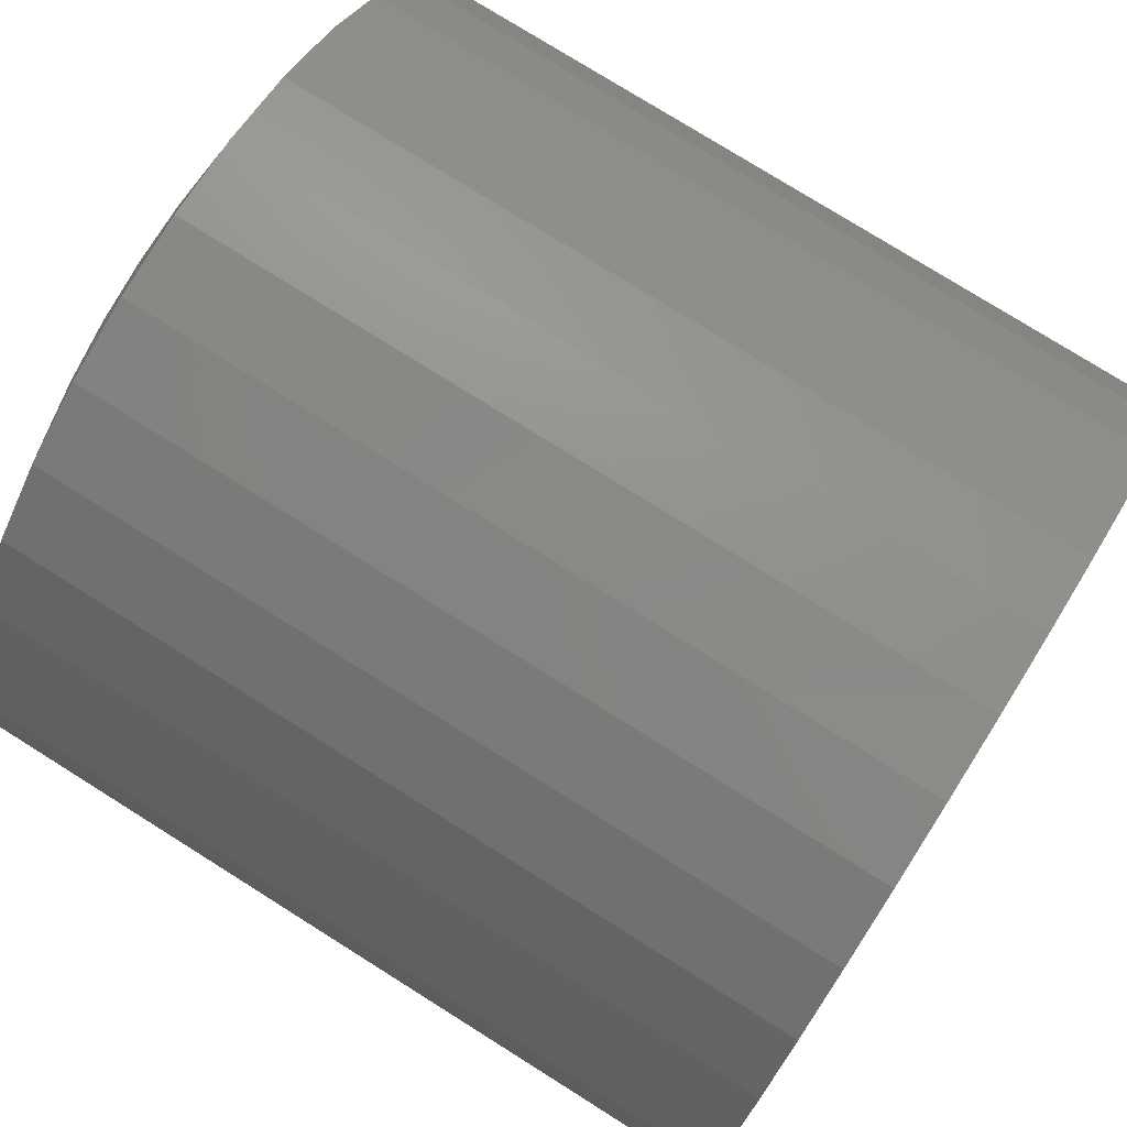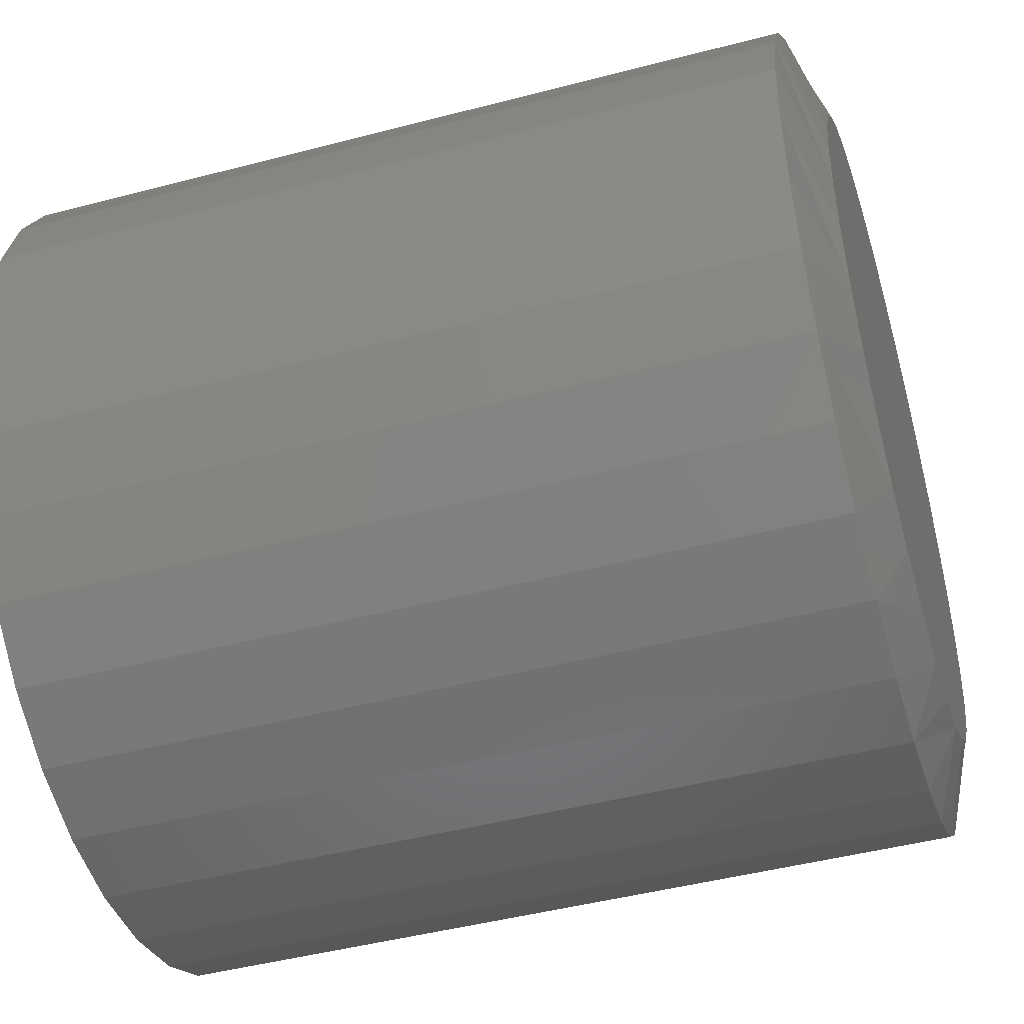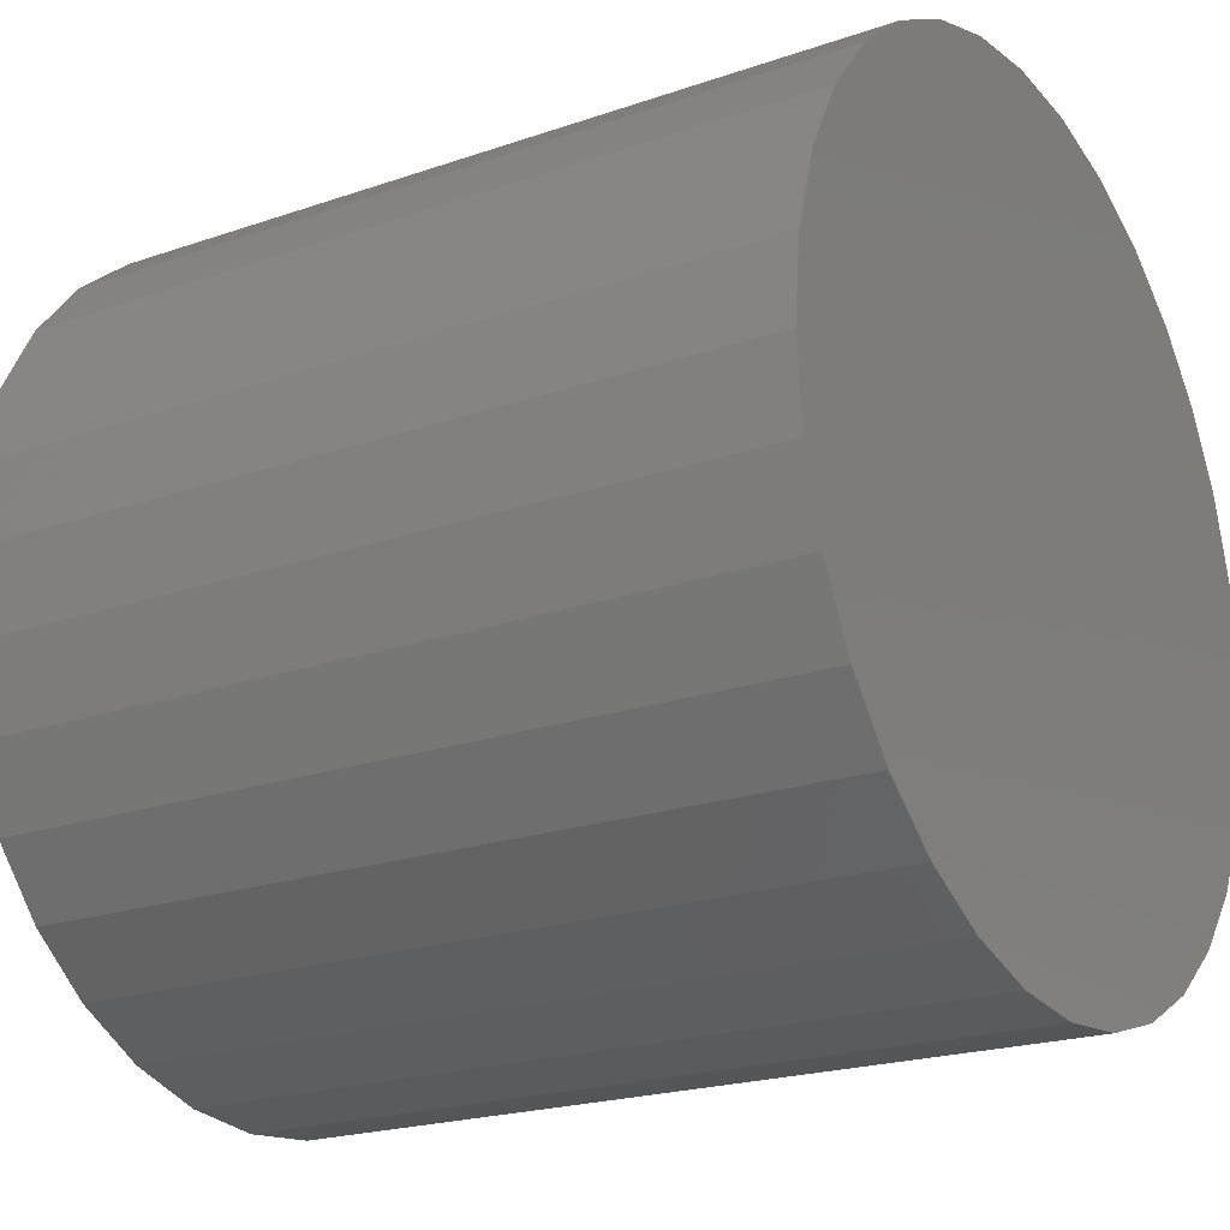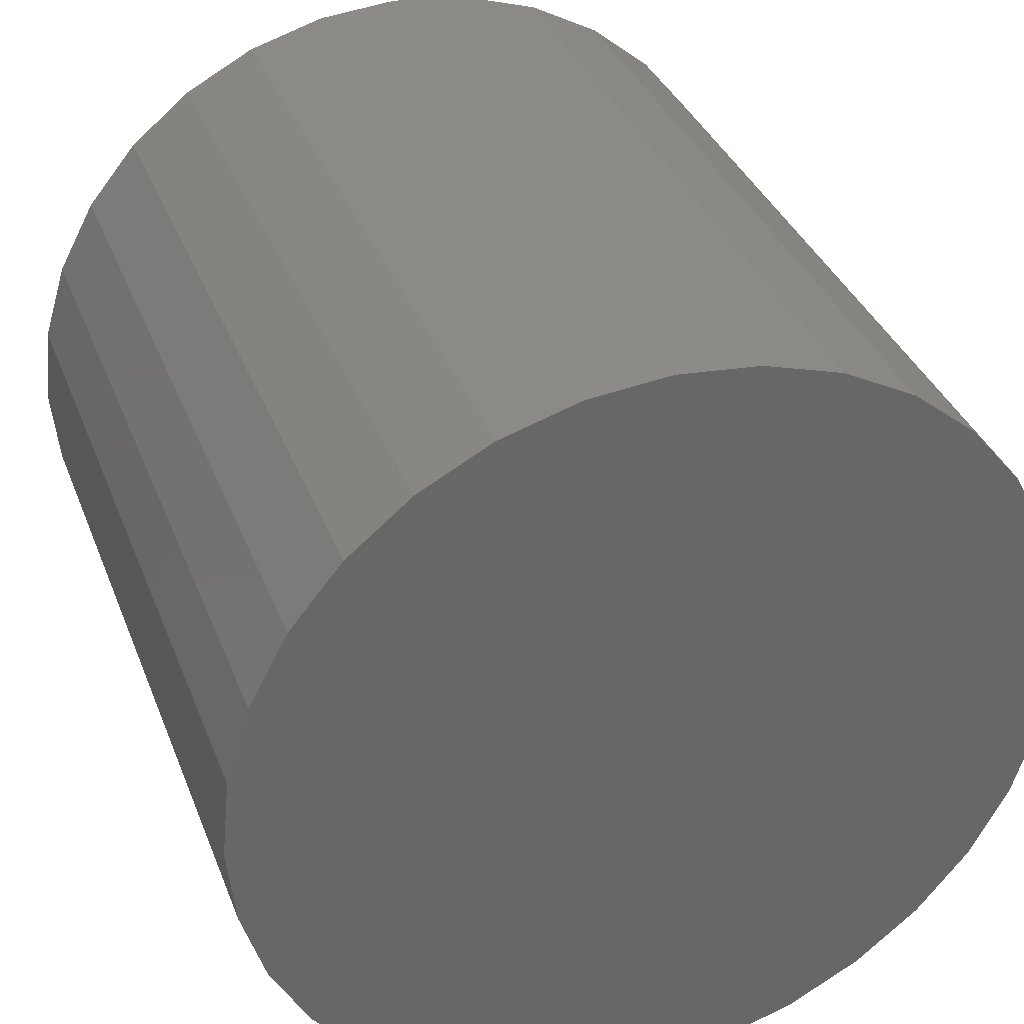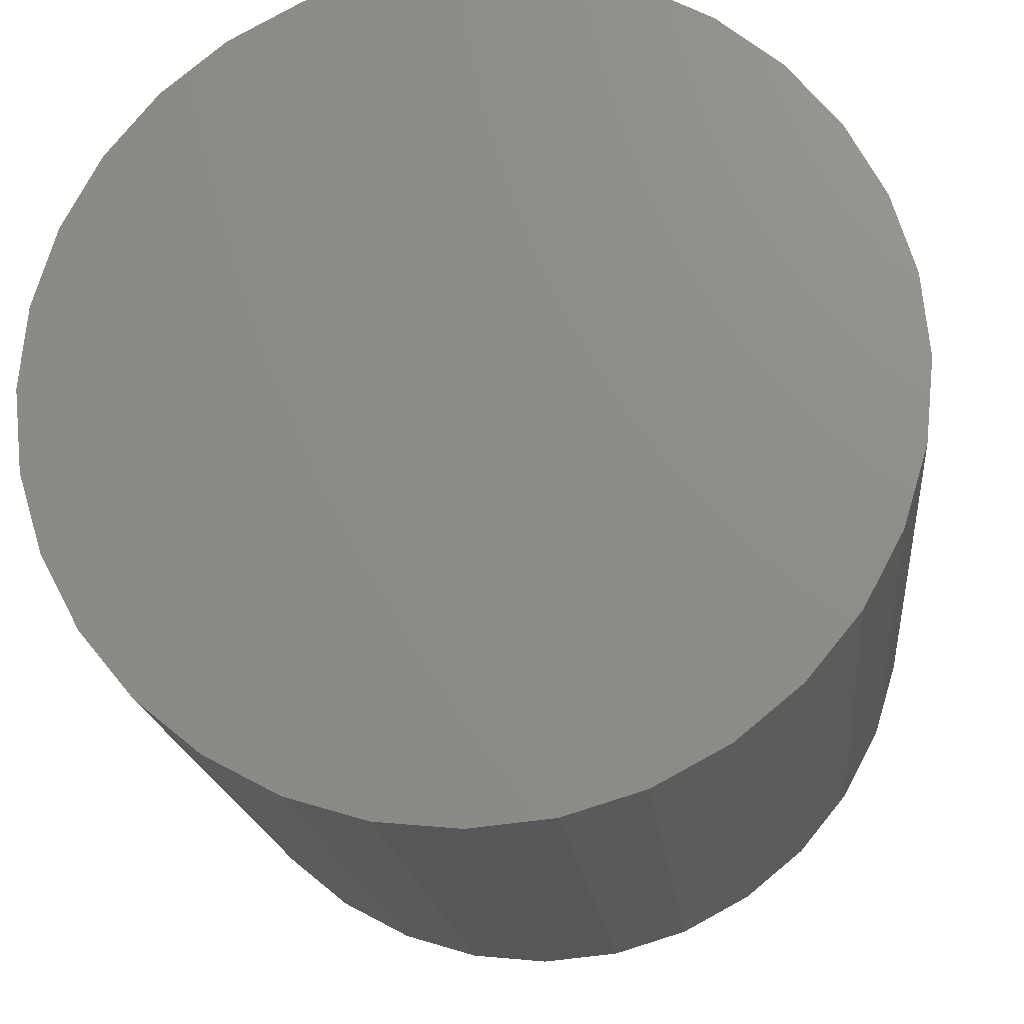
<metadata>
{"format":"stl","ext":"stl","renderer":"f3d","projection":"perspective","resolution":1024,"background":"white","views":[{"elev":77.2,"azim":-57.9,"up":"+Z"},{"elev":-46.2,"azim":106.7,"up":"+Z"},{"elev":-20.8,"azim":-57.9,"up":"+Z"},{"elev":35.3,"azim":-19.4,"up":"+Z"},{"elev":-17.8,"azim":5.7,"up":"+Z"}]}
</metadata>
<code>
# stl→obj: 97 verts, 190 faces
v 0.2165 0.1953 0.4263
v 0.2165 -0.2109 0.4263
v 0.2124 0.1953 0.3847
v 0.2124 -0.2109 0.3847
v 0.2003 0.1953 0.3447
v 0.2003 -0.2109 0.3447
v 0.1806 0.1953 0.3079
v 0.1806 -0.2109 0.3079
v 0.1541 0.1953 0.2756
v 0.1541 -0.2109 0.2756
v 0.1218 0.1953 0.2491
v 0.1218 -0.2109 0.2491
v 0.08494 0.1953 0.2294
v 0.08494 -0.2109 0.2294
v 0.04496 0.1953 0.2173
v 0.04496 -0.2109 0.2173
v 0.003372 0.1953 0.2132
v 0.003372 -0.2109 0.2132
v -0.03821 0.1953 0.2173
v -0.03821 -0.2109 0.2173
v -0.0782 0.1953 0.2294
v -0.0782 -0.2109 0.2294
v -0.1151 0.1953 0.2491
v -0.1151 -0.2109 0.2491
v -0.1474 0.1953 0.2756
v -0.1474 -0.2109 0.2756
v -0.1739 0.1953 0.3079
v -0.1739 -0.2109 0.3079
v -0.1936 0.1953 0.3447
v -0.1936 -0.2109 0.3447
v -0.2057 0.1953 0.3847
v -0.2057 -0.2109 0.3847
v -0.2098 0.1953 0.4263
v -0.2098 -0.2109 0.4263
v -0.2057 0.1953 0.4679
v -0.2057 -0.2109 0.4679
v -0.1936 0.1953 0.5079
v -0.1936 -0.2109 0.5079
v -0.1739 0.1953 0.5447
v -0.1739 -0.2109 0.5447
v -0.1474 0.1953 0.577
v -0.1474 -0.2109 0.577
v -0.1151 0.1953 0.6036
v -0.1151 -0.2109 0.6036
v -0.0782 0.1953 0.6232
v -0.0782 -0.2109 0.6232
v -0.03821 0.1953 0.6354
v -0.03821 -0.2109 0.6354
v 0.003372 0.1953 0.6395
v 0.003372 -0.2109 0.6395
v 0.04496 0.1953 0.6354
v 0.04496 -0.2109 0.6354
v 0.08494 0.1953 0.6232
v 0.08494 -0.2109 0.6232
v 0.1218 0.1953 0.6036
v 0.1218 -0.2109 0.6036
v 0.1541 0.1953 0.577
v 0.1541 -0.2109 0.577
v 0.1806 0.1953 0.5447
v 0.1806 -0.2109 0.5447
v 0.2003 0.1953 0.5079
v 0.2003 -0.2109 0.5079
v 0.2124 0.1953 0.4679
v 0.2124 -0.2109 0.4679
v -0.04213 0.2109 0.5863
v -0.01197 0.2109 0.5919
v 0.01871 0.2109 0.5919
v 0.04888 0.2109 0.5863
v -0.07075 0.2109 0.5752
v 0.07749 0.2109 0.5752
v 0.03581 0.2109 0.2632
v -0.02907 0.2109 0.2632
v 0.06701 0.2109 0.2727
v 0.003372 0.2109 0.26
v -0.06026 0.2109 0.2727
v -0.08901 0.2109 0.2881
v 0.09575 0.2109 0.2881
v -0.1142 0.2109 0.3087
v 0.121 0.2109 0.3087
v -0.1349 0.2109 0.3339
v 0.1416 0.2109 0.3339
v -0.1503 0.2109 0.3627
v 0.157 0.2109 0.3627
v -0.1597 0.2109 0.3939
v 0.1665 0.2109 0.3939
v -0.1629 0.2109 0.4263
v 0.1697 0.2109 0.4263
v -0.1601 0.2109 0.4569
v 0.1668 0.2109 0.4569
v -0.1517 0.2109 0.4864
v 0.1584 0.2109 0.4864
v -0.138 0.2109 0.5139
v 0.1447 0.2109 0.5139
v -0.1195 0.2109 0.5383
v 0.1263 0.2109 0.5383
v -0.09684 0.2109 0.559
v 0.1036 0.2109 0.559
f 1 2 3
f 3 2 4
f 3 4 5
f 5 4 6
f 5 6 7
f 7 6 8
f 7 8 9
f 9 8 10
f 9 10 11
f 11 10 12
f 11 12 13
f 13 12 14
f 13 14 15
f 15 14 16
f 15 16 17
f 17 16 18
f 17 18 19
f 19 18 20
f 19 20 21
f 21 20 22
f 21 22 23
f 23 22 24
f 23 24 25
f 25 24 26
f 25 26 27
f 27 26 28
f 27 28 29
f 29 28 30
f 29 30 31
f 31 30 32
f 31 32 33
f 33 32 34
f 33 34 35
f 35 34 36
f 35 36 37
f 37 36 38
f 37 38 39
f 39 38 40
f 39 40 41
f 41 40 42
f 41 42 43
f 43 42 44
f 43 44 45
f 45 44 46
f 45 46 47
f 47 46 48
f 47 48 49
f 49 48 50
f 49 50 51
f 51 50 52
f 51 52 53
f 53 52 54
f 53 54 55
f 55 54 56
f 55 56 57
f 57 56 58
f 57 58 59
f 59 58 60
f 59 60 61
f 61 60 62
f 61 62 63
f 63 62 64
f 63 64 1
f 1 64 2
f 65 66 67
f 68 65 67
f 69 65 68
f 70 69 68
f 71 72 73
f 74 72 71
f 72 75 73
f 73 75 76
f 73 76 77
f 77 76 78
f 77 78 79
f 79 78 80
f 79 80 81
f 81 80 82
f 81 82 83
f 83 82 84
f 83 84 85
f 85 84 86
f 85 86 87
f 87 86 88
f 87 88 89
f 89 88 90
f 89 90 91
f 91 90 92
f 91 92 93
f 93 92 94
f 93 94 95
f 95 94 96
f 95 96 97
f 97 96 69
f 97 69 70
f 80 23 25
f 82 29 84
f 75 17 19
f 76 23 78
f 23 80 78
f 77 7 9
f 73 13 71
f 13 74 71
f 81 7 79
f 7 77 79
f 17 75 72
f 17 72 74
f 15 17 74
f 74 13 15
f 1 3 83
f 1 83 85
f 1 85 87
f 86 84 29
f 86 29 31
f 86 31 33
f 29 82 27
f 27 82 80
f 27 80 25
f 23 76 21
f 21 76 75
f 21 75 19
f 13 73 11
f 11 73 77
f 11 77 9
f 7 81 5
f 5 81 83
f 5 83 3
f 93 55 57
f 89 91 61
f 70 49 51
f 70 51 53
f 53 55 70
f 70 55 97
f 95 97 55
f 55 93 95
f 66 45 47
f 47 49 66
f 66 49 67
f 96 39 41
f 41 43 96
f 96 43 69
f 43 45 69
f 69 45 65
f 45 66 65
f 35 37 90
f 90 37 92
f 37 39 92
f 92 39 94
f 39 96 94
f 49 70 68
f 49 68 67
f 33 35 90
f 33 90 88
f 33 88 86
f 87 89 61
f 87 61 63
f 87 63 1
f 61 91 59
f 59 91 93
f 59 93 57
f 48 52 50
f 52 48 46
f 52 46 54
f 14 20 16
f 16 20 18
f 54 46 56
f 56 46 44
f 56 44 58
f 58 44 42
f 58 42 60
f 60 42 40
f 60 40 62
f 62 40 38
f 62 38 64
f 64 38 36
f 64 36 2
f 2 36 34
f 2 34 4
f 4 34 32
f 4 32 6
f 6 32 30
f 6 30 8
f 8 30 28
f 8 28 10
f 10 28 26
f 10 26 12
f 12 26 24
f 12 24 14
f 14 24 22
f 14 22 20

</code>
